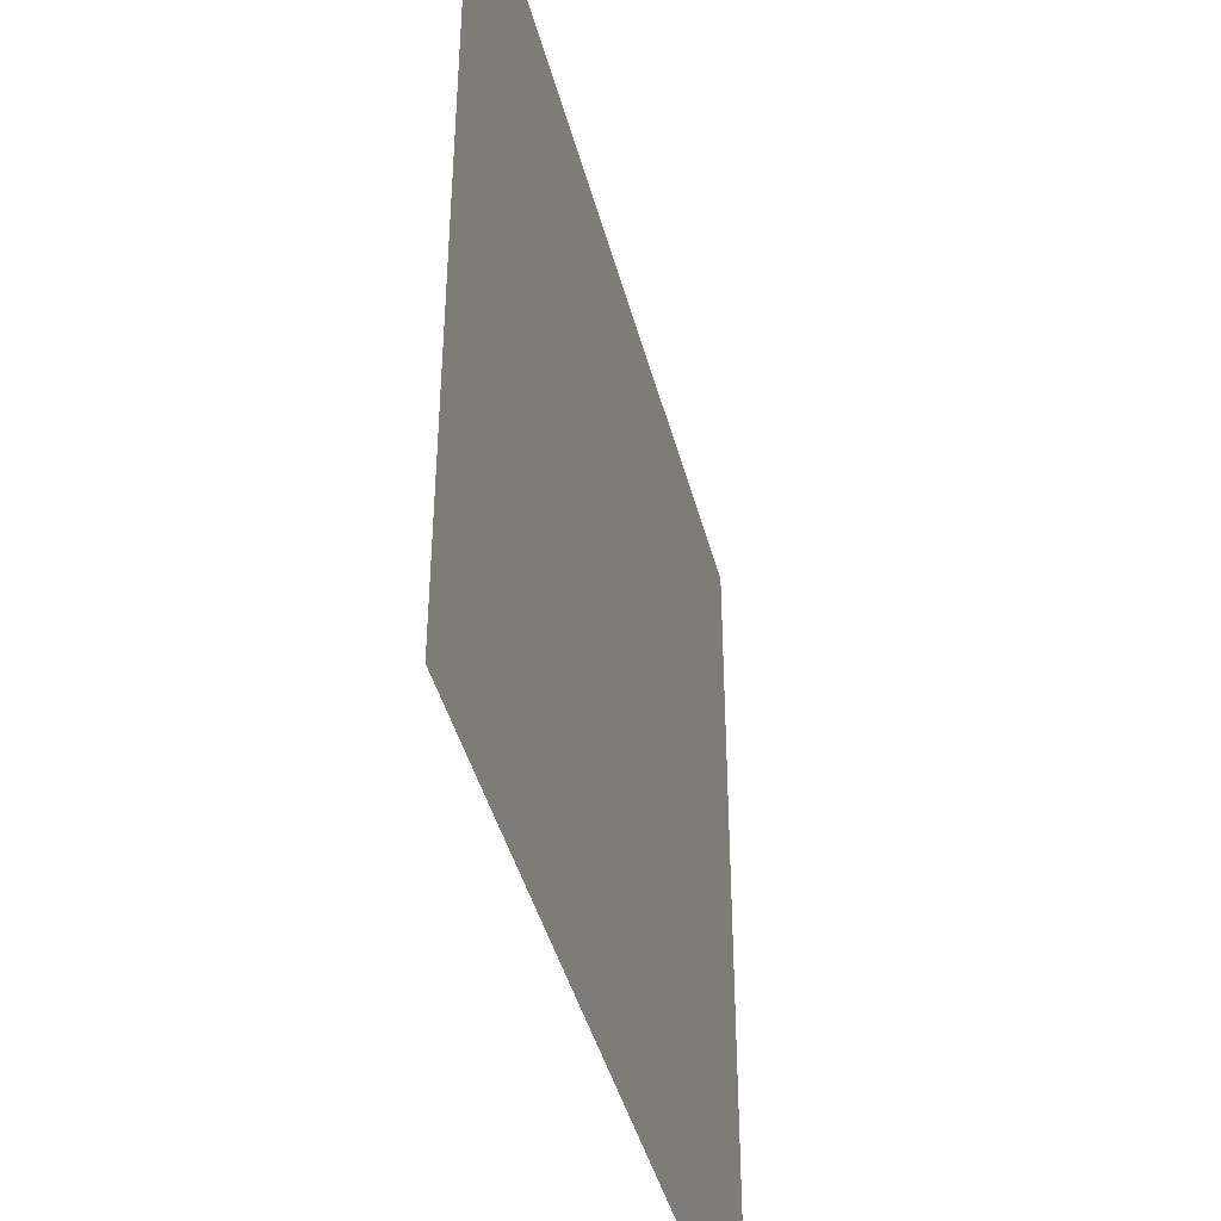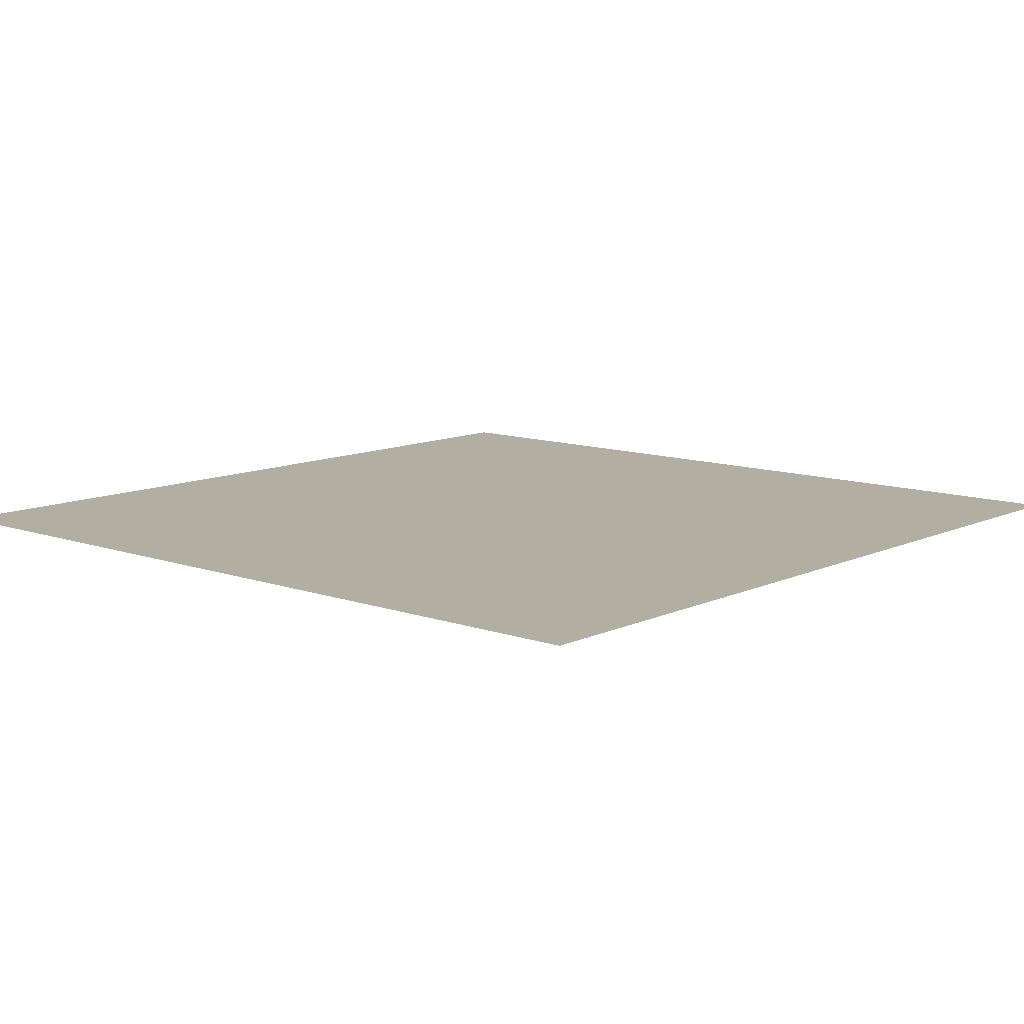
<metadata>
{"format":"obj","ext":"obj","renderer":"f3d","projection":"perspective","resolution":1024,"background":"white","views":[{"elev":-43.0,"azim":104.4,"up":"+Y"},{"elev":10.8,"azim":131.2,"up":"+Z"}]}
</metadata>
<code>
v 0 0 0
v 0 8 0
v 5.556 3.013 0
v 1.063 6.442 0
v 1.353 2.657 0
v 6.842 3.808 0
v 2.691 8 0
v 3.348 7.614 0
v 3.999 7.225 0
v 2.015 3.026 0
v 2.03 5.183e-12 0
v 8 7.176 0
v 2.288 6.462 0
v 0.9193 4.95 0
v 5.927 6.071 0
v 5.123 3.763 0
v 6.848 4.742e-12 0
v 1.84 5.688 0
v 7.259 3.054 0
v 4.858 0.3807 0
v 2.911 4.532 0
v 4.879 4.136 0
v 2.712 5.683 0
v 2.454 0.7591 0
v 5.069 5.287 0
v 0.353 3.055 0
v 4.854 6.449 0
v 1.605 5.118e-12 0
v 1.376 8 0
v 6.936 6.442 0
v 7.247 4.629e-12 0
v 0.7419 0.7613 0
v 7.258 4.58 0
v 4.479 3.329 0
v 0.9112 3.427 0
v 6.157 5.687 0
v 5.733 4.922 0
v 5.759 1.126 0
v 5.497 6.068 0
v 3.364 5.275 0
v 3.545 4.152 0
v 6.175 4.927 0
v 0.9484 5.678 0
v 0.9434 8 0
v 6.644 1.898 0
v 0.7396 3.813 0
v 2.716 6.457 0
v 3.553 1.874 0
v 4.216 1.497 0
v 7.05 5.679 0
v 1.792 2.651 0
v 2.476 7.616 0
v 2.016 1.514 0
v 3.144 6.451 0
v 8 3.273 0
v 0.7728 4.912e-12 0
v 3.773 2.971 0
v 1.583 3.796 0
v 4.855 4.894 0
v 6.832 7.602 0
v 6.399 7.616 0
v 2.452 1.511 0
v -1.203e-12 0.3435 0
v 3.632e-12 1.044 0
v 3.667e-12 7.176 0
v 5.781e-12 6.364 0
v 5.687e-12 0.6798 0
v 6.23e-12 7.561 0
v 3.308 5.193e-12 0
v 2.262 4.925 0
v 5.293 4.912 0
v 3.999 8 0
v 3.114 4.144 0
v 3.583 4.872 0
v 0.3517 3.819 0
v 1.867 6.464 0
v 6.647 0.3873 0
v 8 4.035 0
v 6.843 0.7667 0
v 3.776 2.24 0
v 3.803 4.456 0
v 3.549 1.131 0
v 7.643 1.535 0
v 0.7388 1.52 0
v 2.912 7.615 0
v 3.973 0.3819 0
v 0.3547 0.7421 0
v 1.599 7.616 0
v 5.285 5.678 0
v 1.155 2.278 0
v 3.263 3.742 0
v 1.814 7.238 0
v 7.542 2.678 0
v 2.923 6.843 0
v 3.104 3.367 0
v 8 1.773 0
v 1.803 0.3816 0
v 0.4723 0.3723 0
v 0.3547 2.292 0
v 8 5.582 0
v 3.348 4.525 0
v 8 2.518 0
v 0.458 4.2 0
v 8 0 0
v 8 8 0
v 2.667 3.388 0
v 7.648 4.588 0
v 7.537 5.735 0
v 2.669 1.884 0
v 2.882 5.22e-12 0
v 8 6.787 0
v 3.572 6.446 0
v 2.671 1.135 0
v 7.241 7.62 0
v 4.877 1.12 0
v 5.319 1.12 0
v 4.65 7.614 0
v 1.588 0.7608 0
v 6.372 6.856 0
v 0.4396 7.332 0
v 2.23 3.401 0
v 2.07 6.073 0
v 7.084 4.194 0
v 5.521 4.538 0
v 7.314 6.412 0
v 4.216 7.613 0
v 4.223 2.235 0
v 6.201 1.136 0
v 7.258 5.337 0
v 4.635 5.268 0
v 2.02 0.7601 0
v 1.4 5.682 0
v 4.904 2.607 0
v 3.331 1.504 0
v 6.207 3.412 0
v 5.301 7.231 0
v 6.184 7.237 0
v 0.9253 0.3816 0
v 6.131 6.463 0
v 4.432 7.226 0
v 7.648 3.823 0
v 5.124 2.996 0
v 4.649e-12 5.165 0
v 4.554e-12 4.031 0
v 4.652e-12 4.391 0
v 4.437e-12 2.513 0
v 4.402e-12 5.58 0
v 5.3e-12 6.786 0
v 4.723e-12 2.117 0
v 4.809e-12 1.382 0
v 4.176e-12 1.768 0
v 4.076e-12 5.949 0
v 4.53e-12 4.801 0
v 4.536e-12 3.268 0
v 4.674e-12 2.866 0
v 4.664e-12 3.625 0
v 2.5 6.071 0
v 3.36 6.057 0
v 1.792 1.893 0
v 4.255 2.932 0
v 0.3743 5.083e-12 0
v 2.49 6.848 0
v 6.355 6.07 0
v 8 0.6769 0
v 5.339 2.625 0
v 3.764 0.7565 0
v 5.316 4.153 0
v 4.003 4.856 0
v 7.5 8 0
v 3.11 1.878 0
v 5.542 1.498 0
v 7.203 6.033 0
v 5.961 7.617 0
v 6.445 4.783e-12 0
v 1.367 0.3817 0
v 2.254 8 0
v 5.772 3.401 0
v 7.542 1.916 0
v 7.088 2.668 0
v 1.185 4.991e-12 0
v 2.861 3.767 0
v 3.918 3.574 0
v 7.259 3.817 0
v 4.703 3.739 0
v 3.326 0.7574 0
v 8 1.046 0
v 5.984 2.263 0
v 0.3652 6.131 0
v 0.9092 1.14 0
v 5.987 3.025 0
v 5.297 5.261e-12 0
v 2.035 4.548 0
v 1.218 6.057 0
v 8 2.871 0
v 0.4576 3.435 0
v 3.782 7.613 0
v 1.362 7.233 0
v 4.298 3.69 0
v 4.908 3.366 0
v 2.49 5.302 0
v 6.843 2.281 0
v 7.088 0.387 0
v 1.376 4.933 0
v 4.001 5.656 0
v 3.33 2.247 0
v 0.3514 4.585 0
v 4.215 6.836 0
v 5.092 0.7462 0
v 6.204 1.889 0
v 4.639 6.055 0
v 7.56 7.333 0
v 4.676 2.227 0
v 1.18 5.307 0
v 4.204 0.7551 0
v 7.538 0.3819 0
v 2.449 3.016 0
v 7.055 8 0
v 3.55 3.35 0
v 0.9102 2.664 0
v 0.458 4.966 0
v 1.583 1.516 0
v 6.194 4.173 0
v 2.037 7.617 0
v 4.049 3.258 0
v 3.147 5.671 0
v 7.575 6.982 0
v 7.643 0.7593 0
v 5.74 7.234 0
v 5.709 6.46 0
v 6.818 5.308 0
v 6.414 0.7637 0
v 0.7408 4.577 0
v 4.647 0.7518 0
v 7.634 6.132 0
v 1.16 0.7612 0
v 8 4.804 0
v 0.7402 2.285 0
v 4.146 4.998e-12 0
v 4.66 1.493 0
v 1.795 1.138 0
v 1.155 1.518 0
v 0.8919 7.214 0
v 4.443 1.865 0
v 4.433 1.125 0
v 5.534 0.7479 0
v 3.551 2.611 0
v 3.785 6.836 0
v 7.26 0.7691 0
v 8 5.951 0
v 4.692 2.971 0
v 1.162 4.565 0
v 0.7404 5.335 0
v 5.763 0.384 0
v 1.198 6.854 0
v 5.767 1.88 0
v 2.229 2.643 0
v 5.96 4.547 0
v 5.773 2.638 0
v 1.626 6.857 0
v 5.94 6.853 0
v 5.981 3.788 0
v 1.802 4.172 0
v 7.643 6.587 0
v 8 3.63 0
v 1.355 1.139 0
v 5.754 4.164 0
v 2.24 4.166 0
v 4 4 0
v 3.787 6.052 0
v 3.133 7.228 0
v 1.793 3.411 0
v 4.866 7.228 0
v 6.622 8 0
v 7.645 2.299 0
v 1.582 3.034 0
v 2.014 3.787 0
v 2.258 7.235 0
v 2.931 6.065 0
v 2.889 2.255 0
v 6.843 3.044 0
v 7.647 3.06 0
v 2.701 4.918 0
v 2.473 4.542 0
v 1.36 4.181 0
v 0.4995 8 0
v 6.046 4.706e-12 0
v 4.412 0.3824 0
v 7.542 3.44 0
v 6.835 4.567 0
v 3.621 3.787 0
v 5.076 6.842 0
v 4.204 4.445 0
v 8 0.3428 0
v 0.6857 6.411 0
v 5.103 1.492 0
v 1.353 1.896 0
v 2.889 0.7582 0
v 4.427 6.445 0
v 4.464 2.585 0
v 1.354 3.419 0
v 4.438 4.1 0
v 1.642 6.07 0
v 5.978 1.507 0
v 3.354 6.839 0
v 3.537 0.3813 0
v 5.522 7.616 0
v 2.677 4.158 0
v 3.108 2.623 0
v 7.107 7.214 0
v 5.282 6.455 0
v 2.237 0.3811 0
v 6.637 4.183 0
v 6.636 7.233 0
v 8 1.386 0
v 0.4618 5.734 0
v 6.416 2.273 0
v 5.116 2.24 0
v 6.644 1.142 0
v 0.3274 7.704 0
v 0.786 6.814 0
v 5.551 2.253 0
v 8 6.366 0
v 3.103 0.3809 0
v 3.139 4.909 0
v 3.564 8 0
v 1.156 3.041 0
v 0.4564 1.908 0
v 3.773 1.501 0
v 2.697 7.232 0
v 5.977 0.7579 0
v 5.31 0.3742 0
v 7.632 4.941e-12 0
v 0.9136 4.191 0
v 8 7.561 0
v 2.67 0.3809 0
v 2.886 3.002 0
v 1.167 7.602 0
v 3.99 1.128 0
v 6.207 0.3868 0
v 1.617 5.306 0
v 5.307 8 0
v 4.552 4.807e-12 0
v 1.156 3.805 0
v 7.65 5.357 0
v 2.233 1.137 0
v 3.79 5.261 0
v 4.212 5.259 0
v 6.398 4.554 0
v 1.598 4.553 0
v 5.505 5.298 0
v 4.434 8 0
v 4.645 6.838 0
v 4.642 4.499 0
v 6.621 4.934 0
v 5.744 8 0
v 1.821 4.928 0
v 2.456 5.216e-12 0
v 7.258 2.291 0
v 4.938 4.635e-12 0
v 7.545 1.15 0
v 4.852 5.666 0
v 7.089 1.906 0
v 0.4531 1.138 0
v 2.926 5.295 0
v 0.4249 6.981 0
v 0.9086 1.9 0
v 6.417 3.035 0
v 7.079 4.952 0
v 6.779 6.057 0
v 7.09 1.147 0
v 0.3498 5.355 0
v 7.541 4.968 0
v 0.7581 7.62 0
v 2.053 5.306 0
v 1.455 6.463 0
v 2.015 2.269 0
v 5.72 5.685 0
v 2.667 2.634 0
v 6.8 6.854 0
v 8 4.395 0
v 0.7953 6.032 0
v 4.89 1.861 0
v 5.067 6.061 0
v 5.082 4.525 0
v 1.582 2.274 0
v 5.339 3.387 0
v 6.413 1.516 0
v 2.277 5.687 0
v 3.328 2.989 0
v 0.3565 6.586 0
v 5.508 6.847 0
v 4.213 6.051 0
v 5.33 1.87 0
v 4.87 8 0
v 8 5.168 0
v 6.208 2.649 0
v 6.413 3.798 0
v 0.4575 2.672 0
v 5.55 3.778 0
v 3.576 5.661 0
v 5.086 7.615 0
v 2.057 6.854 0
v 7.672 7.705 0
v 7.088 3.431 0
v 6.646 2.658 0
v 3.128 8 0
v 3.997 1.869 0
v 6.379 5.306 0
v 5.659 4.565e-12 0
v 6.843 1.523 0
v 7.541 4.204 0
v 4.419 4.863 0
v 3.109 1.133 0
v 7.259 1.528 0
v 4 6.444 0
v 6.183 8 0
v 5.942 5.304 0
v 4.425 5.658 0
v 2.23 1.889 0
v 3.567 7.226 0
v 8 2.122 0
v 7.213 6.815 0
v 3.73 5.125e-12 0
v 2.45 2.262 0
v 2.441 3.779 0
v 6.543 6.463 0
v 2.89 1.508 0
v 6.645 3.422 0
v 1.815 8 0
v 0.7402 3.049 0
v 4 2.603 0
v 6.597 5.682 0
v 0.3574 1.524 0
f 68 319 2
f 319 285 2
f 227 293 164
f 98 56 138
f 56 180 138
f 86 423 238
f 423 305 69
f 305 86 166
f 305 423 86
f 155 26 154
f 26 155 398
f 371 147 143
f 401 341 394
f 207 140 9
f 20 342 359
f 86 214 166
f 290 182 268
f 182 290 218
f 357 311 11
f 311 97 11
f 97 311 131
f 421 102 274
f 293 332 104
f 161 56 98
f 1 161 63
f 161 98 63
f 398 237 219
f 99 237 398
f 99 146 149
f 146 99 398
f 155 146 398
f 153 145 206
f 213 252 14
f 252 213 43
f 252 220 14
f 220 252 371
f 220 153 206
f 153 220 143
f 220 371 143
f 44 337 29
f 401 306 341
f 406 7 85
f 41 290 268
f 324 40 364
f 40 324 74
f 126 196 9
f 140 126 9
f 310 291 27
f 291 352 27
f 352 298 27
f 298 352 207
f 207 352 140
f 140 352 272
f 352 291 272
f 350 25 71
f 310 383 39
f 383 310 27
f 383 89 39
f 89 383 361
f 89 25 350
f 25 89 361
f 338 214 244
f 214 338 166
f 214 233 244
f 80 246 205
f 246 80 431
f 160 431 299
f 97 28 11
f 335 357 110
f 335 311 357
f 28 175 180
f 175 28 97
f 180 175 138
f 175 235 138
f 186 227 164
f 227 215 293
f 215 332 293
f 215 202 31
f 332 215 31
f 362 45 410
f 45 362 201
f 79 318 231
f 113 413 427
f 413 113 297
f 221 296 241
f 327 237 99
f 151 327 149
f 327 99 149
f 430 398 219
f 430 26 398
f 132 213 340
f 132 340 18
f 132 193 43
f 213 132 43
f 302 132 18
f 132 302 193
f 356 349 192
f 349 262 192
f 429 88 223
f 337 88 29
f 88 429 29
f 380 411 78
f 288 55 264
f 350 37 417
f 37 350 71
f 230 354 368
f 136 401 272
f 136 306 401
f 291 136 272
f 176 429 223
f 147 315 152
f 371 315 147
f 315 252 43
f 252 315 371
f 193 381 43
f 381 315 43
f 373 337 44
f 373 285 319
f 373 44 285
f 4 381 193
f 381 4 294
f 196 420 9
f 247 207 9
f 420 247 9
f 247 420 304
f 112 247 304
f 7 52 85
f 52 176 223
f 176 52 7
f 420 270 304
f 94 162 47
f 270 94 304
f 277 52 223
f 23 200 364
f 200 23 388
f 157 278 47
f 23 157 388
f 157 23 278
f 267 283 192
f 267 307 283
f 262 267 192
f 81 41 268
f 292 81 268
f 21 307 73
f 307 21 283
f 72 325 196
f 126 72 196
f 72 126 351
f 126 117 351
f 117 401 394
f 351 117 394
f 401 117 272
f 117 140 272
f 117 126 140
f 158 400 269
f 112 158 269
f 40 225 364
f 400 225 40
f 225 23 364
f 158 225 400
f 23 225 278
f 225 158 278
f 383 210 361
f 298 210 27
f 210 383 27
f 377 15 39
f 89 377 39
f 377 350 417
f 377 89 350
f 202 17 31
f 185 305 166
f 185 413 297
f 413 134 427
f 208 245 116
f 208 233 20
f 338 49 328
f 49 338 244
f 239 49 244
f 49 239 243
f 287 233 214
f 287 214 86
f 287 342 20
f 233 287 20
f 287 86 238
f 342 287 238
f 95 389 218
f 389 95 336
f 80 127 431
f 431 127 299
f 182 198 268
f 160 57 431
f 57 246 431
f 389 57 218
f 57 389 246
f 199 250 142
f 250 160 299
f 290 91 218
f 91 95 218
f 91 41 73
f 41 91 290
f 109 279 424
f 419 109 424
f 265 221 241
f 189 265 241
f 265 189 235
f 69 323 110
f 323 335 110
f 335 323 297
f 305 323 69
f 185 323 305
f 323 185 297
f 150 64 363
f 235 32 138
f 189 32 235
f 32 98 138
f 32 189 363
f 186 360 227
f 362 358 201
f 318 128 231
f 253 330 245
f 128 330 231
f 248 79 202
f 248 215 227
f 215 248 202
f 360 248 227
f 24 335 297
f 113 24 297
f 311 24 131
f 335 24 311
f 24 345 131
f 24 113 345
f 296 366 241
f 327 366 237
f 90 296 385
f 5 90 385
f 366 90 237
f 90 366 296
f 237 90 219
f 90 5 219
f 430 195 26
f 195 156 154
f 26 195 154
f 356 203 349
f 203 251 349
f 213 203 340
f 203 356 340
f 203 213 14
f 251 203 14
f 232 251 14
f 220 232 14
f 232 220 206
f 251 232 333
f 197 88 337
f 141 288 264
f 141 264 78
f 411 141 78
f 33 123 411
f 380 107 411
f 107 33 411
f 266 222 257
f 124 266 257
f 124 37 71
f 37 124 257
f 129 230 368
f 408 354 230
f 408 230 432
f 386 199 142
f 386 16 199
f 386 177 399
f 16 386 399
f 316 396 187
f 316 45 201
f 405 316 201
f 316 405 396
f 177 190 135
f 226 111 12
f 125 422 30
f 306 355 341
f 188 381 294
f 381 188 315
f 315 188 152
f 415 298 207
f 247 415 207
f 415 247 112
f 415 112 269
f 278 54 47
f 54 112 304
f 158 54 278
f 54 158 112
f 54 94 47
f 94 54 304
f 8 420 196
f 8 270 420
f 270 8 85
f 325 8 196
f 8 406 85
f 8 325 406
f 92 277 223
f 88 92 223
f 92 197 259
f 197 92 88
f 277 402 162
f 76 402 259
f 402 92 259
f 92 402 277
f 329 277 162
f 94 329 162
f 329 94 270
f 329 270 85
f 52 329 85
f 277 329 52
f 76 375 302
f 302 375 193
f 375 4 193
f 375 76 259
f 162 13 47
f 13 157 47
f 402 13 162
f 13 402 76
f 282 324 364
f 200 282 364
f 282 21 324
f 21 282 283
f 374 388 18
f 374 200 388
f 340 374 18
f 356 374 340
f 122 76 302
f 157 122 388
f 122 13 76
f 13 122 157
f 122 302 18
f 388 122 18
f 81 168 74
f 168 81 292
f 346 40 74
f 168 346 74
f 346 168 347
f 346 400 40
f 210 418 361
f 25 59 71
f 324 101 74
f 21 101 324
f 101 81 74
f 81 101 41
f 41 101 73
f 101 21 73
f 377 36 15
f 36 377 417
f 408 36 417
f 36 408 432
f 17 77 174
f 77 79 231
f 79 77 202
f 77 17 202
f 48 134 328
f 48 80 205
f 82 185 166
f 134 82 328
f 185 82 413
f 82 134 413
f 338 82 166
f 82 338 328
f 233 115 244
f 115 239 244
f 208 115 233
f 115 208 116
f 133 250 299
f 133 165 142
f 250 133 142
f 239 382 243
f 208 331 245
f 331 253 245
f 331 208 20
f 331 20 359
f 191 331 359
f 246 308 205
f 389 308 246
f 308 279 205
f 308 389 336
f 49 407 328
f 407 127 80
f 407 49 243
f 127 407 243
f 407 48 328
f 48 407 80
f 301 292 268
f 198 301 268
f 353 301 22
f 292 301 353
f 16 184 199
f 184 16 22
f 301 184 22
f 184 301 198
f 250 34 160
f 34 250 199
f 184 34 199
f 34 184 198
f 224 57 160
f 34 224 160
f 224 182 218
f 57 224 218
f 224 198 182
f 224 34 198
f 95 106 336
f 267 425 307
f 106 425 121
f 279 378 424
f 378 256 424
f 378 308 336
f 308 378 279
f 170 109 427
f 170 279 109
f 279 170 205
f 134 170 427
f 170 48 205
f 48 170 134
f 296 159 385
f 159 296 221
f 159 221 53
f 419 159 53
f 62 419 53
f 419 62 109
f 345 62 53
f 113 62 345
f 62 113 427
f 109 62 427
f 51 256 10
f 275 51 10
f 51 5 385
f 51 275 5
f 159 376 385
f 376 159 419
f 376 51 385
f 51 376 256
f 376 419 424
f 256 376 424
f 326 275 300
f 275 326 5
f 5 326 219
f 326 430 219
f 265 240 221
f 345 240 131
f 240 345 53
f 221 240 53
f 433 150 363
f 433 327 151
f 150 433 151
f 64 87 363
f 67 87 64
f 87 32 363
f 32 87 98
f 98 87 63
f 87 67 63
f 314 360 186
f 358 178 274
f 178 358 362
f 178 421 274
f 178 96 421
f 404 19 288
f 387 318 410
f 387 128 318
f 128 387 303
f 45 387 410
f 38 128 303
f 38 330 128
f 245 38 116
f 330 38 245
f 370 248 360
f 318 370 410
f 79 370 318
f 248 370 79
f 103 145 144
f 145 103 206
f 103 232 206
f 232 103 333
f 103 46 333
f 284 58 262
f 284 262 349
f 251 284 349
f 284 251 333
f 121 271 10
f 271 275 10
f 275 271 300
f 271 58 300
f 4 320 294
f 141 183 288
f 183 404 288
f 183 141 411
f 123 183 411
f 310 391 291
f 391 136 291
f 177 261 399
f 261 177 135
f 261 266 399
f 261 222 266
f 123 289 312
f 289 123 33
f 289 33 368
f 354 289 368
f 222 348 257
f 348 289 354
f 348 222 312
f 289 348 312
f 124 167 266
f 266 167 399
f 167 16 399
f 16 167 22
f 344 395 100
f 230 50 432
f 129 50 230
f 396 258 187
f 190 258 396
f 386 3 177
f 3 190 177
f 3 386 142
f 3 258 190
f 165 3 142
f 258 3 165
f 263 111 226
f 422 263 226
f 263 422 125
f 111 263 322
f 169 403 105
f 403 334 105
f 211 226 12
f 334 211 12
f 211 334 403
f 173 355 306
f 355 173 416
f 114 211 403
f 114 169 217
f 169 114 403
f 390 188 294
f 320 390 294
f 282 70 283
f 283 70 192
f 70 282 200
f 374 70 200
f 70 356 192
f 70 374 356
f 392 418 210
f 392 415 269
f 392 210 298
f 415 392 298
f 204 346 347
f 418 204 347
f 346 204 400
f 392 204 418
f 400 204 269
f 204 392 269
f 130 59 25
f 130 418 347
f 130 25 361
f 418 130 361
f 168 412 347
f 412 130 347
f 130 412 59
f 59 412 353
f 412 292 353
f 412 168 292
f 36 163 15
f 163 36 432
f 115 295 239
f 295 382 239
f 295 115 116
f 133 317 165
f 409 286 253
f 409 331 191
f 331 409 253
f 77 339 174
f 339 286 174
f 339 77 231
f 330 339 231
f 339 330 253
f 286 339 253
f 106 216 336
f 216 378 336
f 378 216 256
f 256 216 10
f 216 121 10
f 216 106 121
f 181 425 106
f 91 181 95
f 181 106 95
f 425 181 307
f 307 181 73
f 181 91 73
f 118 265 235
f 118 240 265
f 240 118 131
f 118 97 131
f 118 175 97
f 175 118 235
f 84 366 327
f 433 84 327
f 366 84 241
f 84 189 241
f 189 84 363
f 84 433 363
f 83 314 96
f 178 83 96
f 314 83 360
f 19 281 288
f 281 194 55
f 288 281 55
f 93 358 274
f 93 281 19
f 102 93 274
f 194 93 102
f 281 93 194
f 387 209 303
f 209 316 187
f 316 209 45
f 209 387 45
f 58 343 300
f 284 343 58
f 46 343 333
f 343 284 333
f 35 326 300
f 326 35 430
f 343 35 300
f 35 343 46
f 35 195 430
f 35 46 195
f 75 46 103
f 156 75 144
f 75 103 144
f 195 75 156
f 46 75 195
f 271 276 58
f 58 276 262
f 425 276 121
f 276 271 121
f 276 267 262
f 276 425 267
f 254 320 4
f 254 375 259
f 375 254 4
f 197 254 259
f 120 373 319
f 68 120 319
f 65 120 68
f 222 397 312
f 261 397 222
f 428 397 135
f 397 261 135
f 367 428 135
f 190 367 135
f 405 367 396
f 367 190 396
f 280 19 404
f 428 280 404
f 367 280 428
f 280 367 405
f 6 428 404
f 183 6 404
f 6 397 428
f 397 6 312
f 6 123 312
f 6 183 123
f 229 391 310
f 15 229 39
f 229 310 39
f 236 107 380
f 348 42 257
f 42 37 257
f 408 42 354
f 42 348 354
f 37 42 417
f 42 408 417
f 384 167 124
f 384 124 71
f 59 384 71
f 167 384 22
f 384 353 22
f 384 59 353
f 249 108 100
f 108 344 100
f 344 108 129
f 108 50 129
f 50 369 432
f 369 163 432
f 426 369 30
f 163 369 426
f 229 260 391
f 114 309 211
f 309 422 226
f 211 309 226
f 188 66 152
f 390 66 188
f 66 390 148
f 317 321 165
f 258 321 187
f 321 258 165
f 317 212 382
f 382 212 243
f 212 133 299
f 212 317 133
f 127 212 299
f 212 127 243
f 414 370 360
f 83 414 360
f 370 414 410
f 414 362 410
f 414 178 362
f 414 83 178
f 93 179 358
f 179 93 19
f 358 179 201
f 179 405 201
f 179 280 405
f 280 179 19
f 120 242 373
f 373 242 337
f 242 197 337
f 242 254 197
f 254 242 320
f 365 390 320
f 242 365 320
f 365 242 120
f 390 365 148
f 365 65 148
f 365 120 65
f 344 372 395
f 372 236 395
f 236 372 107
f 33 372 368
f 107 372 33
f 372 129 368
f 372 344 129
f 234 108 249
f 234 249 322
f 263 234 322
f 234 263 125
f 172 369 50
f 172 234 125
f 172 125 30
f 369 172 30
f 108 172 50
f 234 172 108
f 139 260 229
f 139 229 15
f 163 139 15
f 139 163 426
f 228 173 306
f 136 228 306
f 391 228 136
f 260 228 391
f 61 273 416
f 173 61 416
f 393 321 317
f 295 393 382
f 393 317 382
f 309 379 422
f 379 426 30
f 422 379 30
f 60 309 114
f 61 60 273
f 273 60 217
f 60 114 217
f 393 255 321
f 209 255 303
f 255 209 187
f 321 255 187
f 171 38 303
f 255 171 303
f 171 255 393
f 38 171 116
f 171 295 116
f 171 393 295
f 137 228 260
f 228 137 173
f 137 61 173
f 119 137 260
f 119 139 426
f 139 119 260
f 379 119 426
f 313 379 309
f 60 313 309
f 313 119 379
f 119 313 137
f 313 60 61
f 137 313 61

</code>
